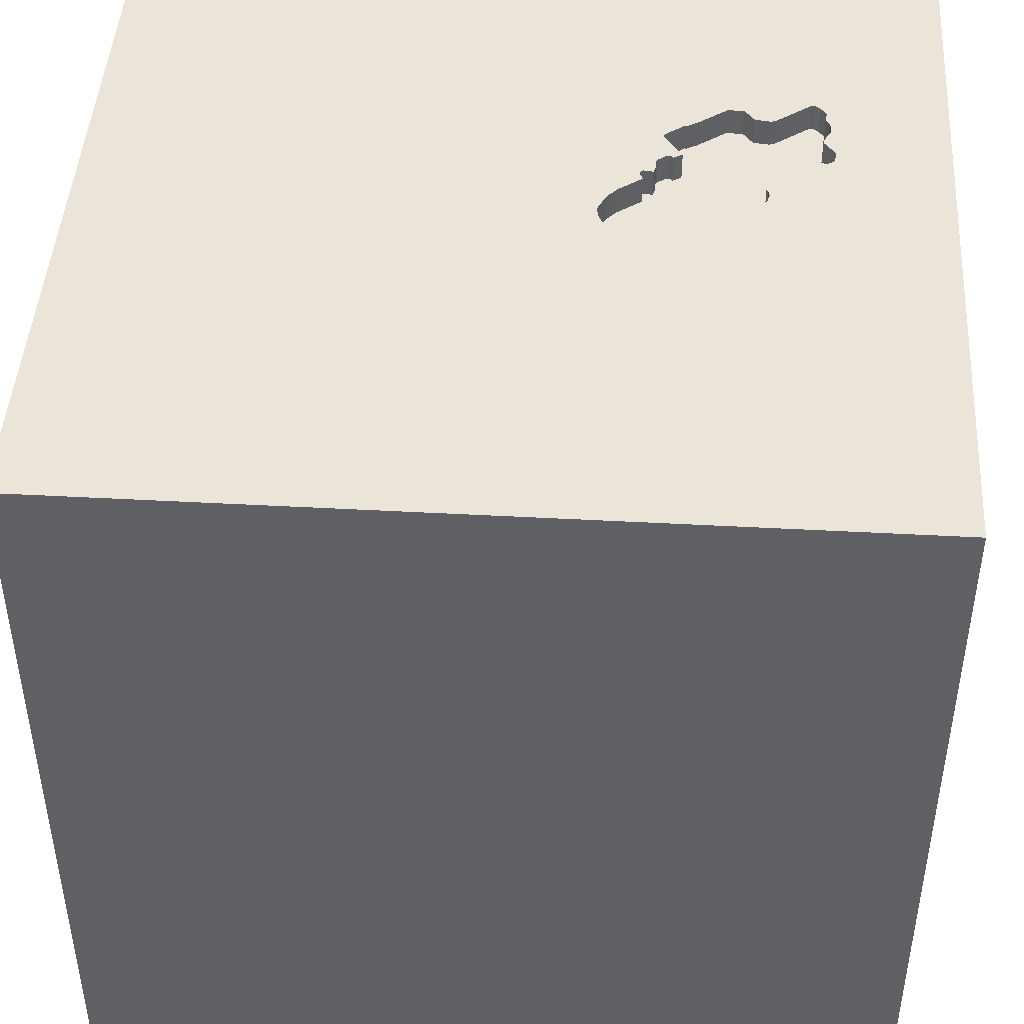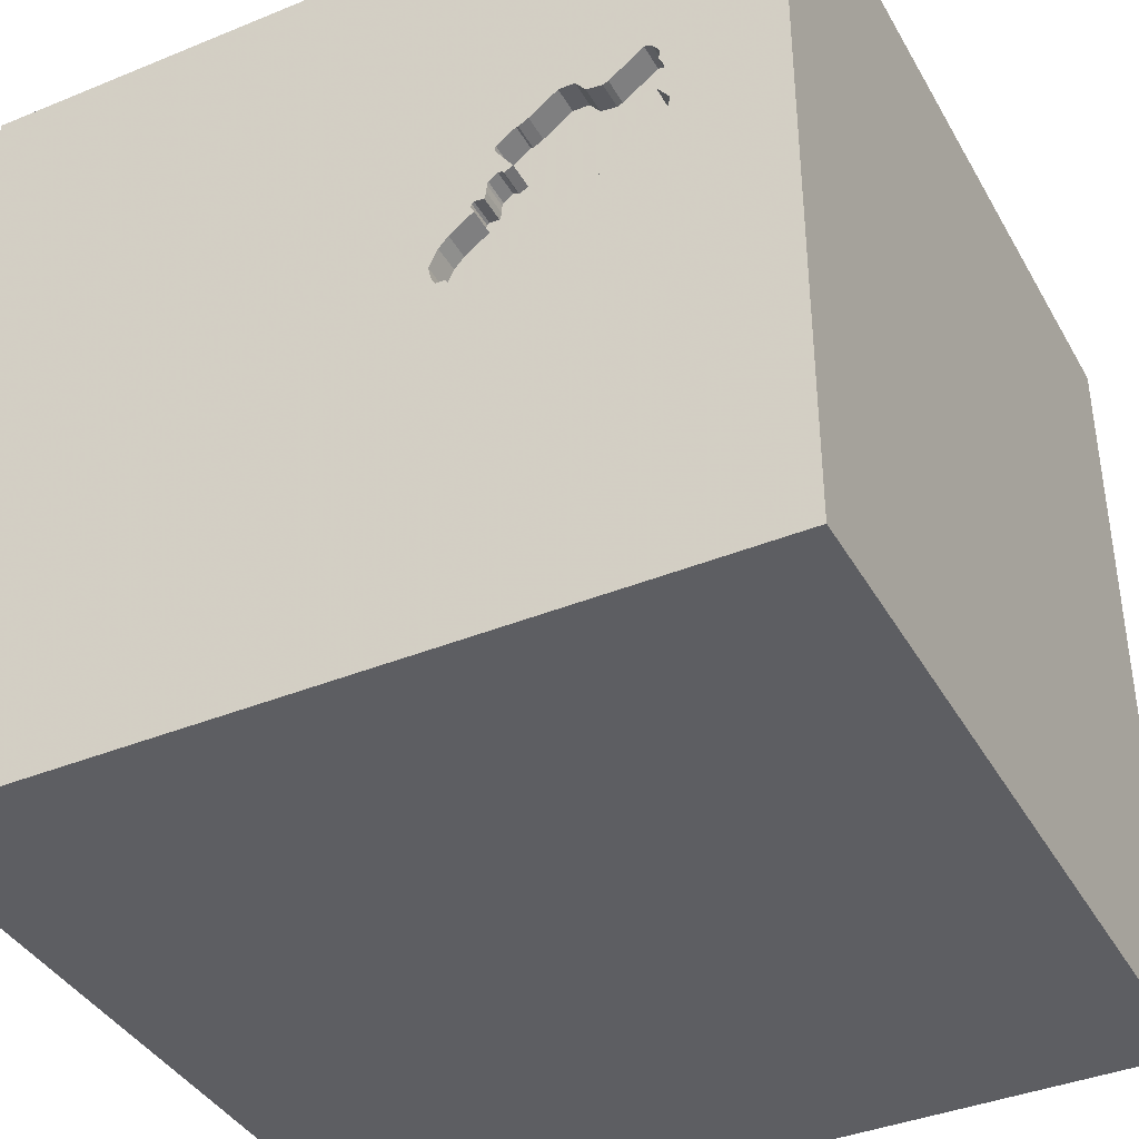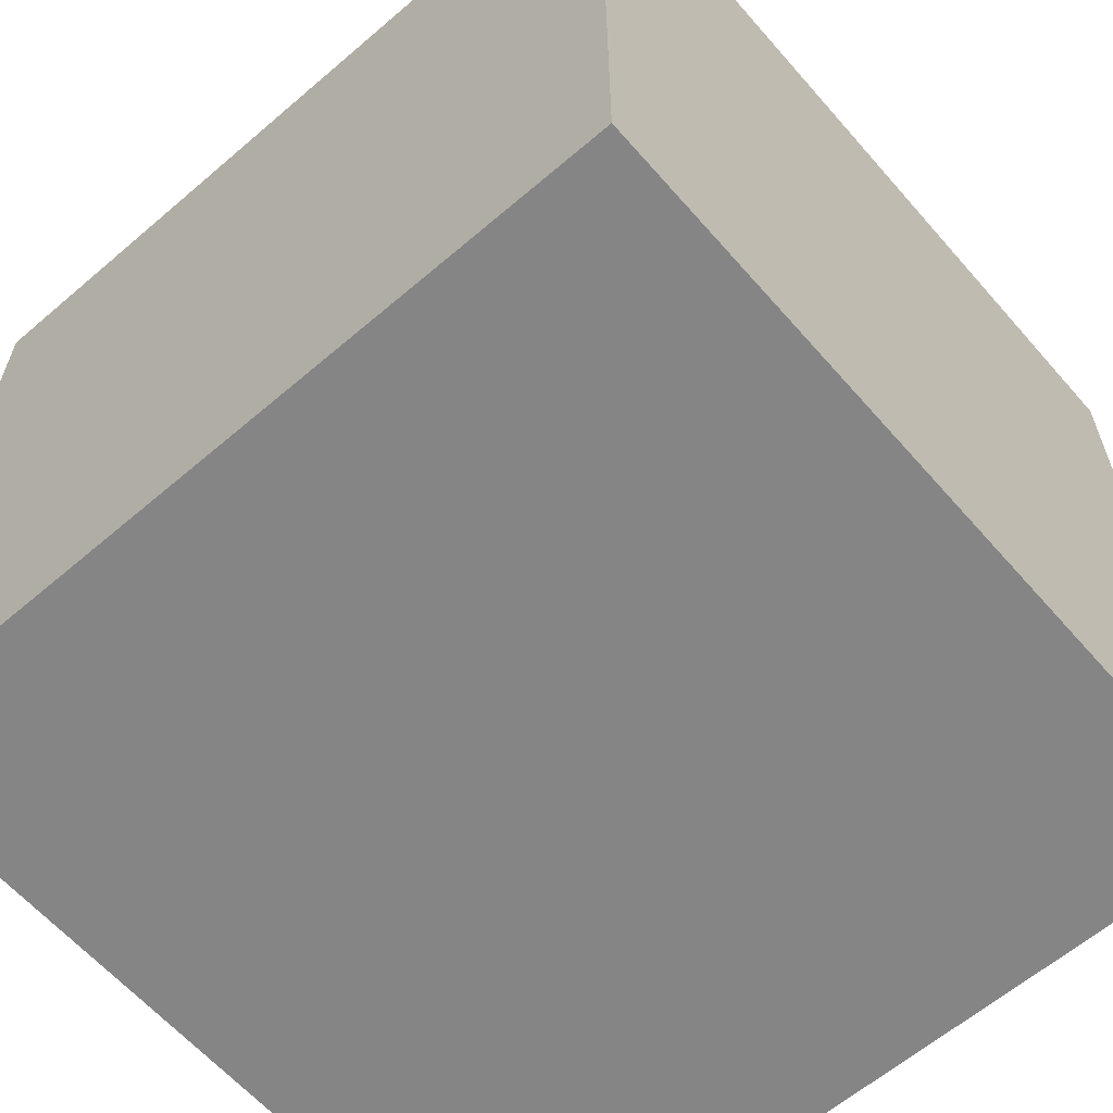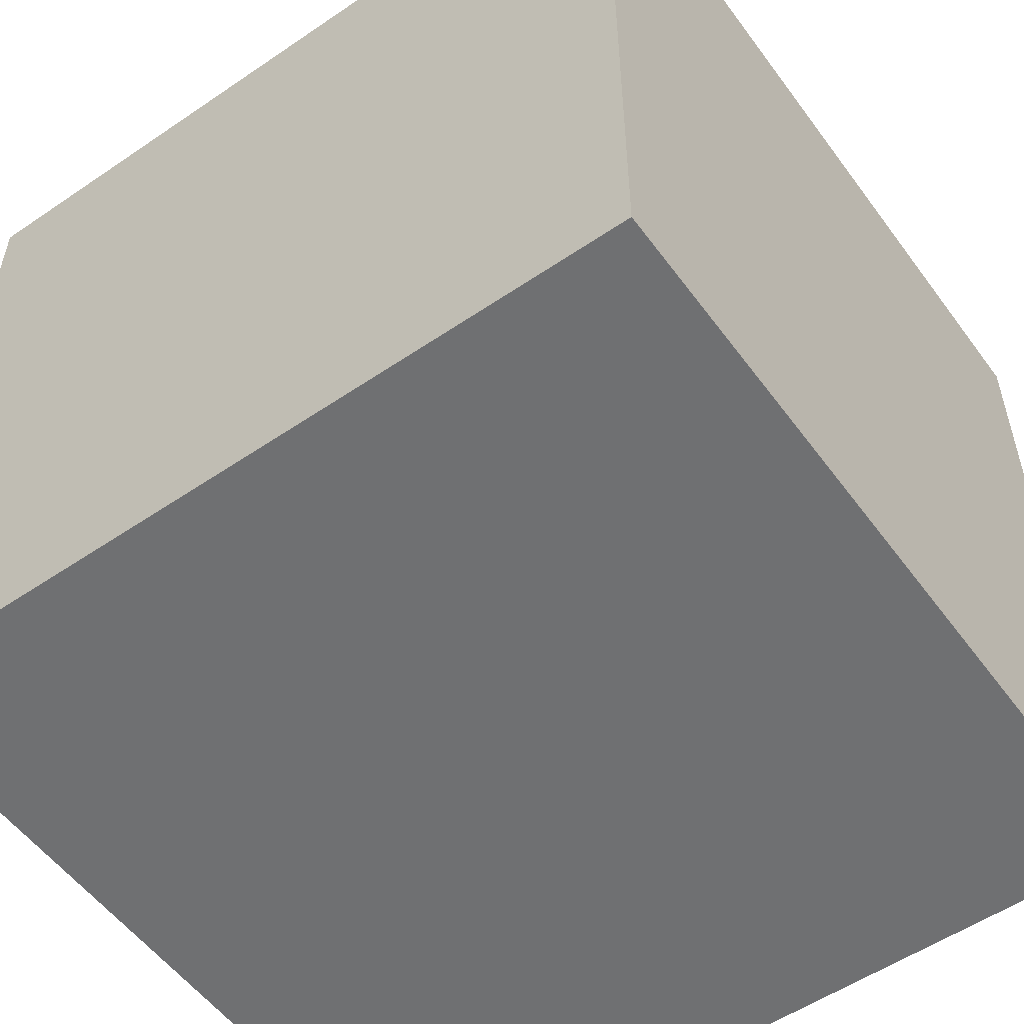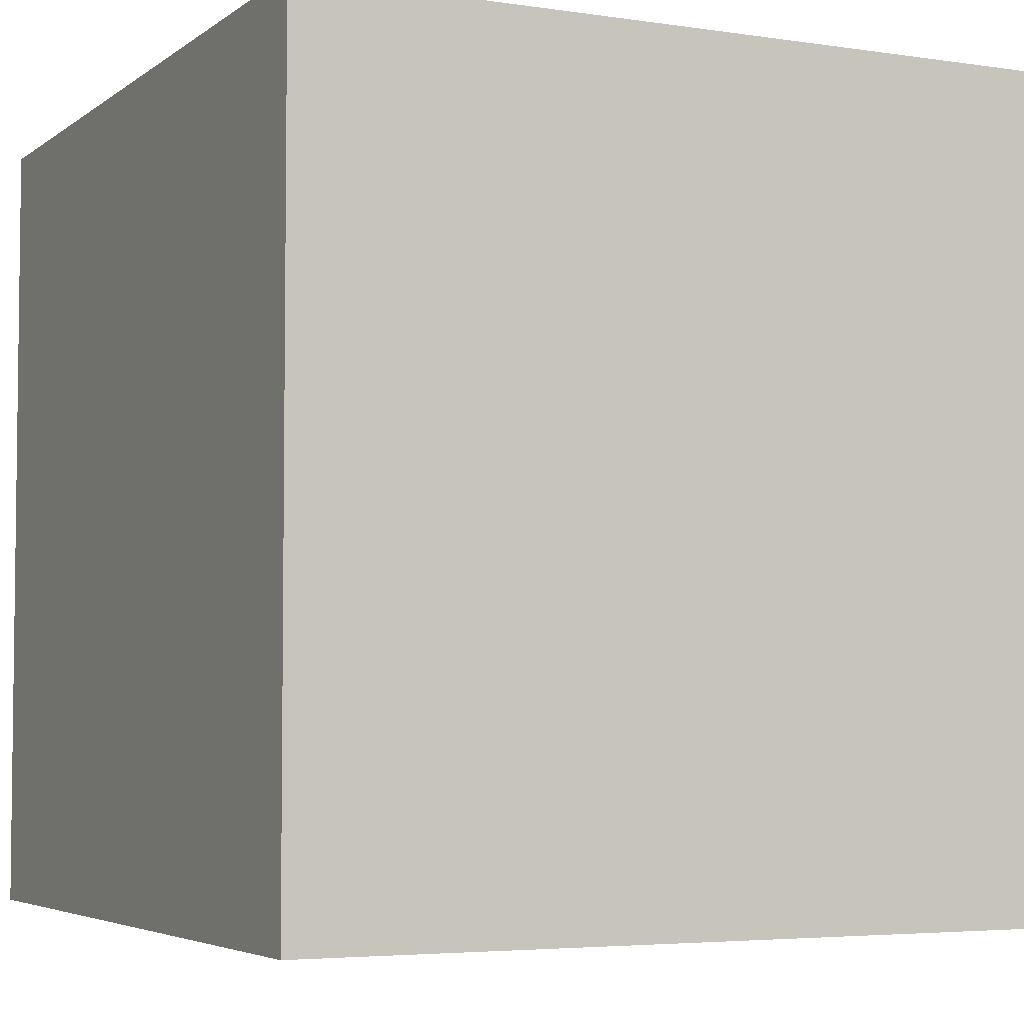
<metadata>
{"format":"obj","ext":"obj","renderer":"f3d","projection":"perspective","resolution":1024,"background":"white","views":[{"elev":45.3,"azim":-176.4,"up":"+Y"},{"elev":-39.3,"azim":-153.0,"up":"+Z"},{"elev":-61.9,"azim":-49.0,"up":"+Z"},{"elev":-54.8,"azim":-144.3,"up":"+Y"},{"elev":-4.5,"azim":-26.0,"up":"+Z"}]}
</metadata>
<code>
o car_12
v -0.5518 1.5 -0.1048
v -0.7308 1.5 0.03232
v -0.3498 1.5 -0.1102
v -0.3498 1.4 -0.1102
v -0.5717 1.5 0.2841
v -0.5717 1.4 0.2841
v -0.3536 1.5 0.07953
v -0.481 1.5 0.2086
v -0.481 1.4 0.2086
v -0.9896 -0.765 -1.5
v -0.8333 -1.042 1.5
v -0.8757 0.4639 -1.5
v -0.8333 1.042 1.5
v -0.9635 -1.5 -0.4753
v -1.042 -1.5 0.625
v -0.9845 1.5 0.2243
v -0.9375 1.5 0.7292
v -1.034 1.5 0.5908
v -1.034 1.4 0.5908
v -0.5188 1.5 -0.1504
v -0.8975 1.5 0.4996
v -0.8975 1.4 0.4996
v -0.4253 1.5 -0.201
v 0.3906 -1.068 1.5
v 0.4167 0.1562 1.5
v 0.647 0.9831 -1.5
v 0.1302 1.068 1.5
v 0.1823 -0.4818 1.5
v 0.07812 -1.5 -0.625
v 0.4167 -1.5 0.4687
v 0.4687 -1.5 -0
v 0.3776 -1.5 1.25
v 0.1562 -1.5 -1.5
v 0.1302 -1.5 -1.25
v 0.1562 -1.5 1.5
v 0.625 0.625 1.5
v -0.07812 1.5 0.1953
v 0.8333 1.5 -0.2799
v 0.1042 1.5 -1.5
v 0.9115 1.5 -1.146
v -0.1302 1.5 1.5
v -0.01302 -0.944 -1.5
v -0.7547 1.5 0.5484
v -0.4868 1.5 0.2517
v -1.086 1.5 0.4629
v -0.4393 1.5 0.1447
v -0.4393 1.4 0.1447
v -0.8135 1.5 0.01699
v -1.043 1.5 0.2749
v -0.862 1.5 0.1312
v -0.5338 1.5 0.2746
v -0.5338 1.4 0.2746
v 0 0.4687 1.5
v -0.1562 -0 1.5
v -0.2474 -1.5 -0.1562
v -0.1823 -1.5 1.198
v -0.2083 -1.5 0.625
v -0.5798 1.5 0.4513
v -0.587 1.5 0.4503
v -0.587 1.4 0.4503
v -0.5798 1.4 0.4513
v -0.5518 1.4 -0.1048
v -1.084 1.5 0.4414
v -1.101 1.5 0.3256
v -1.101 1.4 0.3256
v -0.2962 1.5 -0.07369
v -0.2962 1.4 -0.07369
v -0.438 1.5 0.1888
v -0.438 1.4 0.1888
v -0.3363 1.5 0.05992
v -1.057 1.5 0.3827
v -1.057 1.4 0.3827
v -0.2877 1.5 -0.02862
v 1.25 0.625 1.5
v 0.8333 -0.1172 -1.5
v 1.25 -0.1562 1.5
v 1.042 -0.5469 1.5
v 1.224 -1.5 -0.625
v 1.25 -1.5 0.4427
v 1.094 -1.5 -0.02604
v 1.5 -1.5 1.5
v 1.5 -1.5 -1.5
v 0.9408 1.5 0.6038
v 1.5 1.5 1.5
v -1.07 1.5 0.531
v -0.8653 1.5 0.1014
v -0.8653 1.4 0.1014
v -0.9977 1.5 0.2408
v -0.9977 1.4 0.2408
v -0.5075 1.5 0.377
v -0.5075 1.4 0.377
v -0.2877 1.4 -0.02861
v -0.8024 1.5 0.5229
v -0.4253 1.4 -0.201
v -0.5113 1.5 -0.1871
v -0.5113 1.4 -0.1871
v -1.056 1.5 0.2658
v -0.5394 1.5 0.3309
v -0.5195 1.5 0.2765
v -0.4909 1.5 -0.2026
v -1.068 1.5 0.5131
v -0.8695 1.5 0.07891
v -0.9845 1.4 0.2243
v -0.5469 0.2083 1.5
v -0.4167 1.185 -1.5
v -0.4687 -1.5 0.1562
v -0.625 -1.5 1.198
v -0.5208 -1.5 -1.029
v -0.4427 1.5 -0.8984
v -0.7248 1.5 0.5487
v -0.4427 -0.5469 1.5
v -1.5 -0.8333 -0.625
v -1.5 -0.7292 1.042
v -1.5 0.1562 -1.146
v -1.5 0.2083 0.4557
v -1.5 0.1562 0
v -1.5 0.4948 1.003
v -1.5 0.4948 -0.3125
v -1.5 -0.1302 -1.5
v -1.5 0.1302 1.5
v -1.5 -0.1823 -0.6641
v -1.5 -0.1823 1.146
v -1.5 1.042 -0.9375
v -1.5 1.035 0.4427
v -1.5 1.198 0
v -1.5 1.5 1.5
v -1.5 1.12 -0.4427
v -1.5 -0.5208 0.5729
v -1.5 -0.4687 -0
v -1.5 -0.6771 -1.146
v -1.5 -1.5 0.1302
v -1.5 -1.5 1.5
v -1.5 -1.5 -1.5
v -1.5 1.5 -1.5
v -1.5 0.7812 -1.302
v -1.5 1.5 -0.1302
v -1.5 -1.25 0.5339
v -1.5 -1.198 -0.2604
v -0.453 1.5 -0.2121
v -0.453 1.4 -0.2121
v -0.4909 1.4 -0.2026
v -0.7797 1.5 0.0106
v -0.7797 1.4 0.0106
v -0.8695 1.4 0.07891
v -0.8205 1.5 0.4991
v -0.8205 1.4 0.4991
v -1.051 1.5 0.5776
v -0.5104 1.5 0.3985
v -0.5104 1.4 0.3985
v 0.5859 -1.5 -0.5469
v 0.7292 1.198 1.5
v 0.9115 -1.081 -1.5
v -0.5195 1.4 0.2765
v -0.5054 1.5 0.3883
v -0.7149 1.5 0.04504
v -0.7149 1.4 0.04504
v -0.5054 1.4 0.3882
v -0.7248 1.4 0.5487
v -0.878 1.5 0.4913
v -0.878 1.4 0.4913
v -0.537 1.5 0.2705
v -1.059 1.5 0.3971
v -1.068 1.4 0.5131
v 1.5 -1.042 -1.042
v 1.5 -0.5501 1.074
v 1.5 -0.1367 -0.7845
v 1.5 0.6698 0.8594
v 1.5 -0.1562 -1.5
v 1.5 0.8659 -1.156
v 1.5 -0.1562 1.5
v 1.5 1.12 -0.2083
v 1.5 -1.5 -0.1562
v 1.5 1.5 -1.5
v 1.5 1.5 0.1562
v 1.5 -0.8073 0.01953
v -0.4299 1.5 0.1826
v -1.302 -0.7552 1.5
v -1.263 0.3646 1.5
v -1.12 -0.2604 1.5
v -1.146 -1.5 0.1823
v -1.302 1.5 0.4688
v -1.237 1.5 -0.1562
v -1.016 1.5 -0.3906
v -0.8591 1.5 0.1096
v -0.8591 1.4 0.1096
v -0.9987 1.5 0.248
v -0.9987 1.4 0.248
v -0.5222 1.5 -0.1337
v -0.4739 1.5 0.1839
v -0.4739 1.4 0.1839
v -0.8615 1.5 0.04705
v -0.8615 1.4 0.04705
v -1.084 1.4 0.4414
v -0.4279 1.5 0.1682
v -0.4279 1.4 0.1682
v -0.4365 1.5 -0.1989
v -0.4365 1.4 -0.1989
v -1.082 1.5 0.4855
v -1.082 1.4 0.4855
v -0.319 1.5 0.04032
v -0.319 1.4 0.04032
v -0.4167 1.042 1.5
v -0.2604 -1.211 1.5
v -0.7479 1.5 0.0186
v -0.7479 1.4 0.0186
v -1.02 1.5 0.5928
v -1.02 1.4 0.5928
v -0.716 1.5 0.02659
v -0.3138 1.5 -0.1054
v -0.3138 1.4 -0.1054
v 0.8333 0.1562 1.5
v 0.8333 -1.5 0.625
v 0.8333 -1.198 1.5
v -1.096 1.5 0.2897
v -1.096 1.4 0.2897
v -0.8135 1.4 0.01699
v -0.3395 1.5 -0.1052
v -0.3395 1.4 -0.1052
v -0.862 1.4 0.1312
v -1.043 1.4 0.2749
v -0.8624 1.5 0.1052
v -1.059 1.4 0.3971
v -1.086 1.4 0.4629
v -1.091 1.5 0.2794
v -1.091 1.4 0.2794
v -0.3536 1.4 0.07953
v -0.7833 1.5 0.5481
v -0.7833 1.4 0.5481
v -1.146 1.5 0.7292
v -0.6228 1.5 0.4711
v -0.6228 1.4 0.4711
v -0.5401 1.5 0.2664
v -0.5401 1.4 0.2664
v -1.081 1.5 0.2716
v -0.4868 1.4 0.2517
v -1.07 1.5 0.2639
v -1.07 1.4 0.2639
v -1.051 1.4 0.5776
v -1.056 1.4 0.2658
v -0.4843 1.5 0.2466
v -0.4299 1.4 0.1826
v -0.4818 1.5 0.2414
v -0.4818 1.4 0.2414
v -0.3125 1.5 0.1042
v -0.415 1.5 -0.196
v -0.716 1.4 0.02659
v -0.711 1.5 0.0163
v -0.711 1.4 0.0163
v -0.5222 1.4 -0.1337
v -0.415 1.4 -0.196
v -1.073 1.5 0.549
v -1.073 1.4 0.549
f 137 131 132
f 11 177 132
f 132 113 137
f 131 15 132
f 132 203 11
f 120 113 132
f 35 203 132
f 177 120 132
f 120 122 113
f 107 35 132
f 177 179 120
f 131 180 15
f 107 56 35
f 11 179 177
f 15 107 132
f 203 111 11
f 122 128 113
f 113 128 137
f 137 138 131
f 11 111 179
f 179 178 120
f 15 57 107
f 56 32 35
f 120 117 122
f 57 56 107
f 35 24 203
f 128 138 137
f 138 133 131
f 131 14 180
f 180 106 15
f 122 115 128
f 128 129 138
f 133 14 131
f 106 57 15
f 203 28 111
f 111 104 179
f 126 117 120
f 117 115 122
f 24 28 203
f 178 126 120
f 14 106 180
f 35 213 24
f 115 129 128
f 112 133 138
f 81 213 35
f 104 178 179
f 57 32 56
f 32 81 35
f 111 54 104
f 129 112 138
f 14 55 106
f 106 55 57
f 57 30 32
f 28 54 111
f 115 116 129
f 104 13 178
f 13 126 178
f 112 130 133
f 55 30 57
f 30 212 32
f 212 81 32
f 213 77 24
f 116 121 129
f 121 112 129
f 77 28 24
f 126 124 117
f 117 124 115
f 28 25 54
f 54 53 104
f 104 202 13
f 133 108 14
f 14 108 55
f 55 31 30
f 81 77 213
f 115 118 116
f 124 118 115
f 121 130 112
f 77 25 28
f 25 53 54
f 53 202 104
f 116 118 121
f 108 29 55
f 29 31 55
f 31 212 30
f 77 211 25
f 29 150 31
f 212 79 81
f 124 125 118
f 81 170 77
f 25 36 53
f 53 27 202
f 110 17 126
f 17 229 126
f 229 181 126
f 31 80 212
f 165 170 81
f 76 211 77
f 202 126 13
f 17 110 43
f 229 17 21
f 229 21 206
f 198 181 229
f 121 114 130
f 130 119 133
f 34 29 108
f 80 79 212
f 202 41 126
f 58 110 126
f 17 43 227
f 227 93 21
f 21 17 227
f 85 101 198
f 85 198 229
f 251 85 229
f 229 206 18
f 147 251 229
f 229 18 147
f 118 114 121
f 10 133 119
f 42 133 10
f 170 76 77
f 211 36 25
f 36 27 53
f 58 126 41
f 93 145 159
f 93 159 21
f 58 59 230
f 58 230 110
f 126 136 124
f 125 127 118
f 133 34 108
f 150 80 31
f 37 98 90
f 148 58 37
f 154 148 37
f 37 90 154
f 181 198 45
f 181 45 63
f 162 71 64
f 181 63 162
f 181 162 64
f 181 136 126
f 136 125 124
f 114 119 130
f 133 33 34
f 79 172 81
f 175 165 81
f 27 41 202
f 244 98 37
f 181 64 214
f 88 16 182
f 181 214 224
f 49 186 88
f 182 181 224
f 182 224 234
f 49 88 182
f 182 234 236
f 97 49 182
f 182 236 97
f 182 136 181
f 127 123 118
f 42 33 133
f 80 172 79
f 175 81 172
f 167 165 175
f 76 74 211
f 244 7 46
f 44 99 98
f 244 46 194
f 44 98 244
f 242 240 44
f 68 189 8
f 242 44 244
f 244 194 176
f 68 8 242
f 242 244 176
f 176 68 242
f 50 184 221
f 221 182 16
f 16 50 221
f 123 114 118
f 74 36 211
f 200 70 7
f 244 200 7
f 51 161 232
f 98 99 51
f 232 5 98
f 98 51 232
f 182 221 86
f 182 86 102
f 204 2 183
f 142 204 183
f 182 102 191
f 48 142 183
f 183 182 191
f 183 191 48
f 12 42 10
f 34 150 29
f 150 78 80
f 36 151 27
f 200 244 37
f 37 209 66
f 73 200 37
f 37 66 73
f 183 2 155
f 183 155 208
f 247 1 183
f 183 208 247
f 136 127 125
f 170 74 76
f 38 209 37
f 20 109 183
f 188 20 183
f 183 1 188
f 123 135 114
f 12 10 119
f 78 172 80
f 167 170 165
f 83 58 41
f 83 37 58
f 38 245 209
f 23 245 109
f 109 20 95
f 109 95 100
f 139 196 23
f 109 100 139
f 109 139 23
f 135 119 114
f 75 42 12
f 34 82 150
f 166 167 175
f 74 151 36
f 151 41 27
f 217 209 245
f 245 3 217
f 183 136 182
f 135 134 119
f 26 75 12
f 82 78 150
f 170 84 74
f 151 84 41
f 38 37 83
f 38 109 245
f 12 119 134
f 152 33 42
f 167 84 170
f 83 41 84
f 136 134 127
f 33 82 34
f 171 167 166
f 74 84 151
f 183 134 136
f 134 123 127
f 75 152 42
f 164 175 172
f 169 171 166
f 40 109 38
f 166 175 164
f 109 134 183
f 26 12 105
f 78 82 172
f 123 134 135
f 152 82 33
f 164 172 82
f 105 12 134
f 39 109 40
f 39 26 105
f 173 171 169
f 174 167 171
f 174 84 167
f 174 83 84
f 174 38 83
f 173 40 38
f 173 39 40
f 39 134 109
f 39 105 134
f 173 26 39
f 168 75 26
f 168 152 75
f 168 166 164
f 168 169 166
f 173 174 171
f 173 38 174
f 173 168 26
f 168 82 152
f 168 164 82
f 173 169 168
f 195 69 241
f 69 195 190
f 195 241 194
f 241 69 176
f 69 190 68
f 195 47 190
f 176 194 241
f 68 176 69
f 189 68 190
f 194 46 47
f 47 195 194
f 156 190 47
f 8 189 190
f 190 9 8
f 46 7 47
f 233 190 156
f 156 47 248
f 233 9 190
f 226 47 7
f 233 156 6
f 156 248 246
f 62 248 47
f 9 243 8
f 9 233 243
f 226 62 47
f 7 70 226
f 233 6 232
f 156 219 6
f 208 155 156
f 156 246 208
f 246 248 208
f 1 247 248
f 248 62 1
f 242 8 243
f 233 235 243
f 226 4 62
f 70 200 201
f 201 226 70
f 5 232 6
f 232 161 233
f 156 185 219
f 219 146 6
f 156 155 2
f 247 208 248
f 240 242 243
f 243 235 240
f 235 233 153
f 4 226 201
f 62 4 249
f 6 91 98
f 98 5 6
f 161 51 52
f 52 233 161
f 185 156 205
f 219 185 50
f 219 103 146
f 6 146 231
f 2 204 205
f 205 156 2
f 188 1 62
f 62 249 188
f 44 240 235
f 235 153 44
f 153 233 52
f 4 201 218
f 197 249 4
f 200 73 92
f 92 201 200
f 91 90 98
f 6 60 91
f 51 99 52
f 185 205 216
f 184 50 185
f 50 16 219
f 103 219 16
f 160 146 103
f 60 6 231
f 158 231 146
f 99 44 153
f 153 52 99
f 217 3 4
f 4 218 217
f 218 201 92
f 197 96 249
f 250 197 4
f 91 157 90
f 91 60 149
f 216 192 185
f 216 205 143
f 221 184 185
f 185 87 221
f 159 145 146
f 146 160 159
f 160 103 187
f 230 59 60
f 60 231 230
f 110 230 231
f 231 158 110
f 158 146 228
f 204 142 143
f 143 205 204
f 249 96 20
f 20 188 249
f 3 245 4
f 218 92 67
f 141 96 197
f 94 197 250
f 250 4 245
f 73 66 67
f 67 92 73
f 154 90 157
f 149 157 91
f 149 60 61
f 48 191 192
f 192 216 48
f 192 144 185
f 216 143 48
f 87 86 221
f 185 144 87
f 16 88 89
f 89 103 16
f 146 145 93
f 187 72 160
f 187 103 89
f 158 228 43
f 43 110 158
f 93 227 228
f 228 146 93
f 142 48 143
f 95 20 96
f 209 217 218
f 218 210 209
f 210 218 67
f 100 95 96
f 96 141 100
f 141 197 140
f 23 196 197
f 197 94 23
f 94 250 23
f 245 23 250
f 157 149 154
f 149 61 148
f 59 58 61
f 61 60 59
f 191 102 192
f 144 192 102
f 102 86 87
f 87 144 102
f 21 159 160
f 160 22 21
f 220 72 187
f 160 72 22
f 88 186 187
f 187 89 88
f 228 227 43
f 210 67 66
f 209 210 66
f 141 140 100
f 196 139 140
f 140 197 196
f 148 154 149
f 58 148 61
f 220 65 72
f 220 187 49
f 222 22 72
f 186 49 187
f 139 100 140
f 22 207 206
f 206 21 22
f 220 215 65
f 64 71 72
f 72 65 64
f 49 97 220
f 163 22 222
f 222 72 162
f 163 207 22
f 225 215 220
f 65 215 64
f 71 162 72
f 239 220 97
f 163 222 193
f 162 63 222
f 18 206 207
f 207 19 18
f 163 238 207
f 215 225 214
f 239 225 220
f 214 64 215
f 163 193 199
f 193 222 63
f 19 207 238
f 252 238 163
f 224 214 225
f 239 237 225
f 97 236 237
f 237 239 97
f 163 199 101
f 223 199 193
f 63 45 193
f 147 18 19
f 19 238 147
f 238 252 147
f 85 251 252
f 252 163 85
f 234 224 225
f 225 237 234
f 236 234 237
f 198 101 199
f 101 85 163
f 199 223 198
f 223 193 45
f 251 147 252
f 45 198 223

</code>
